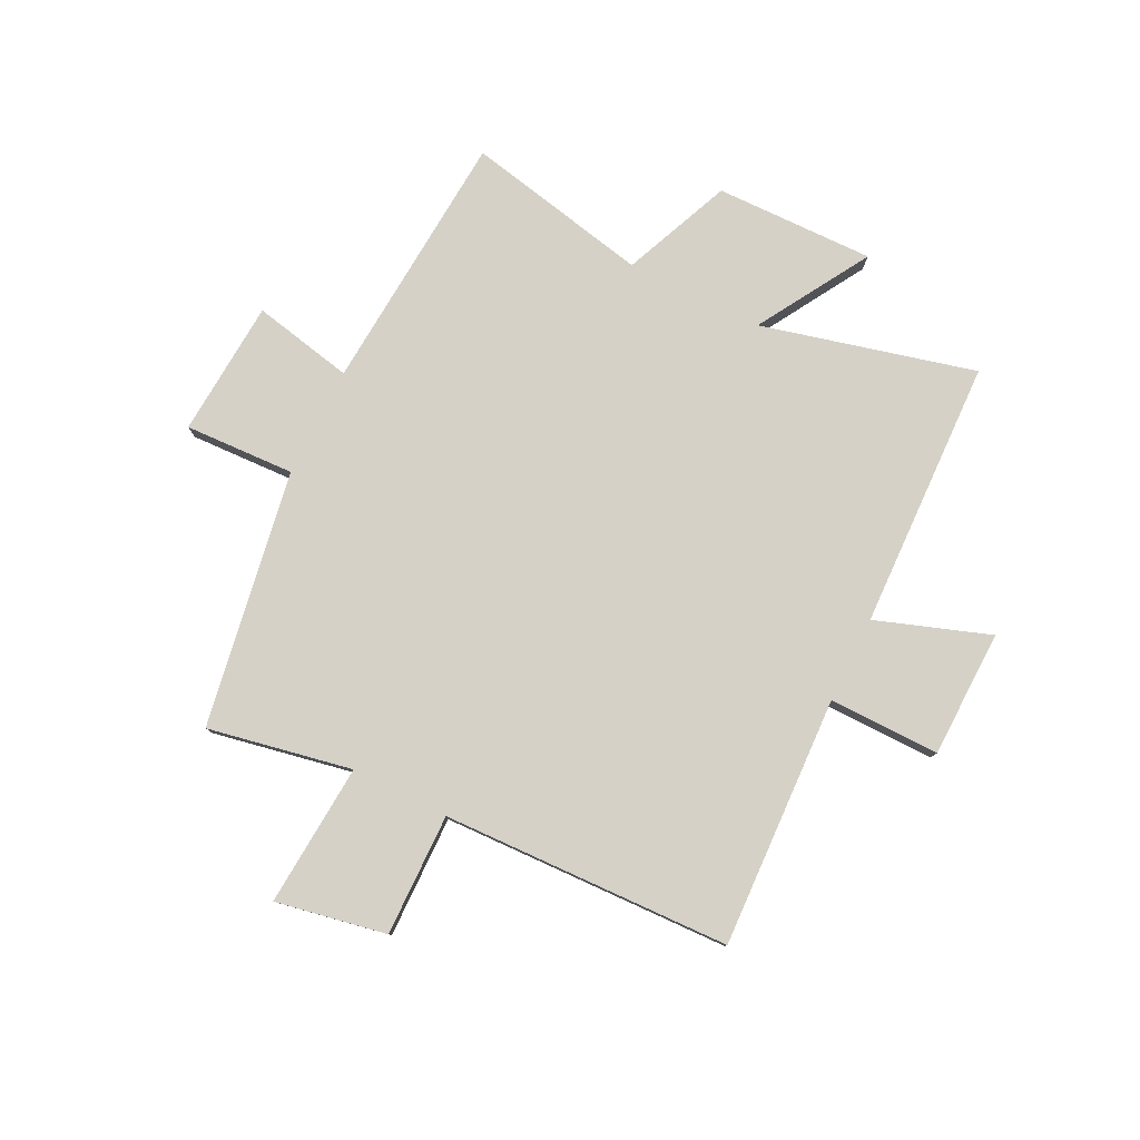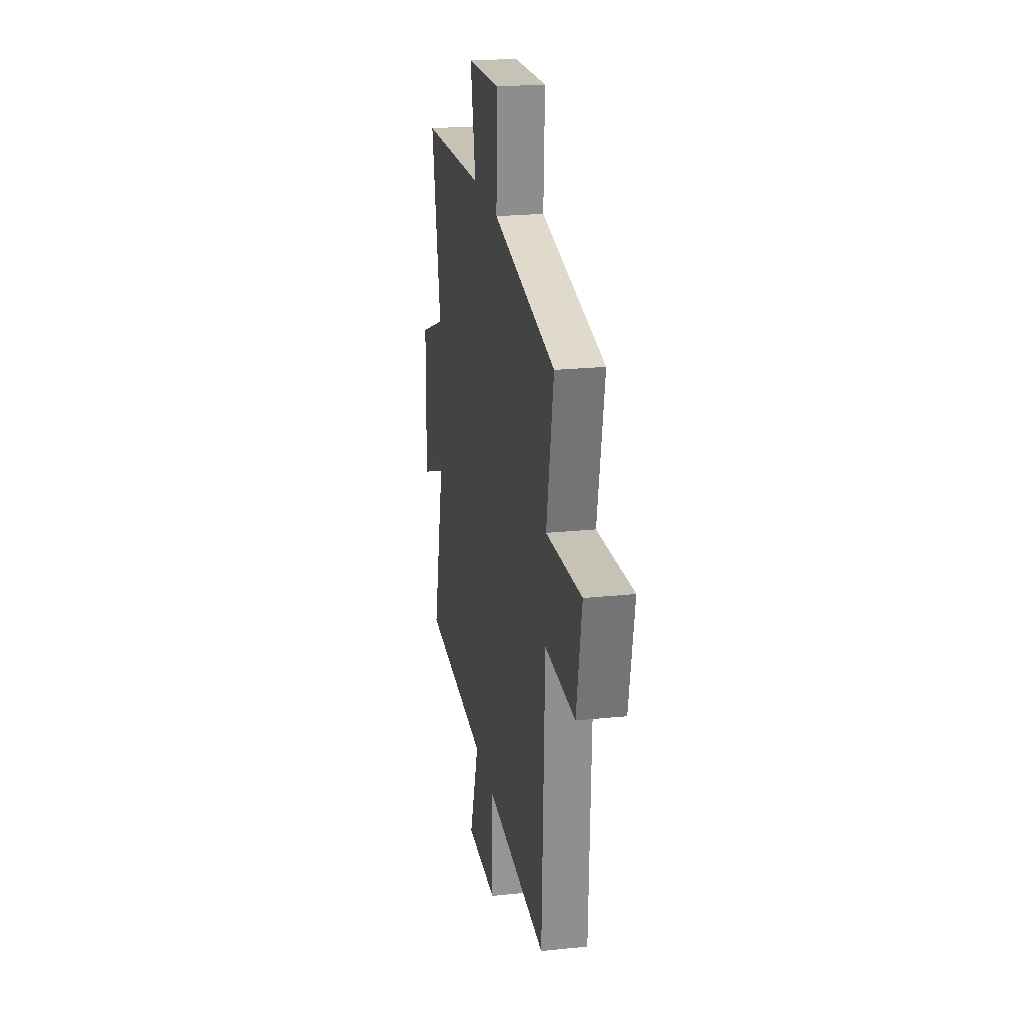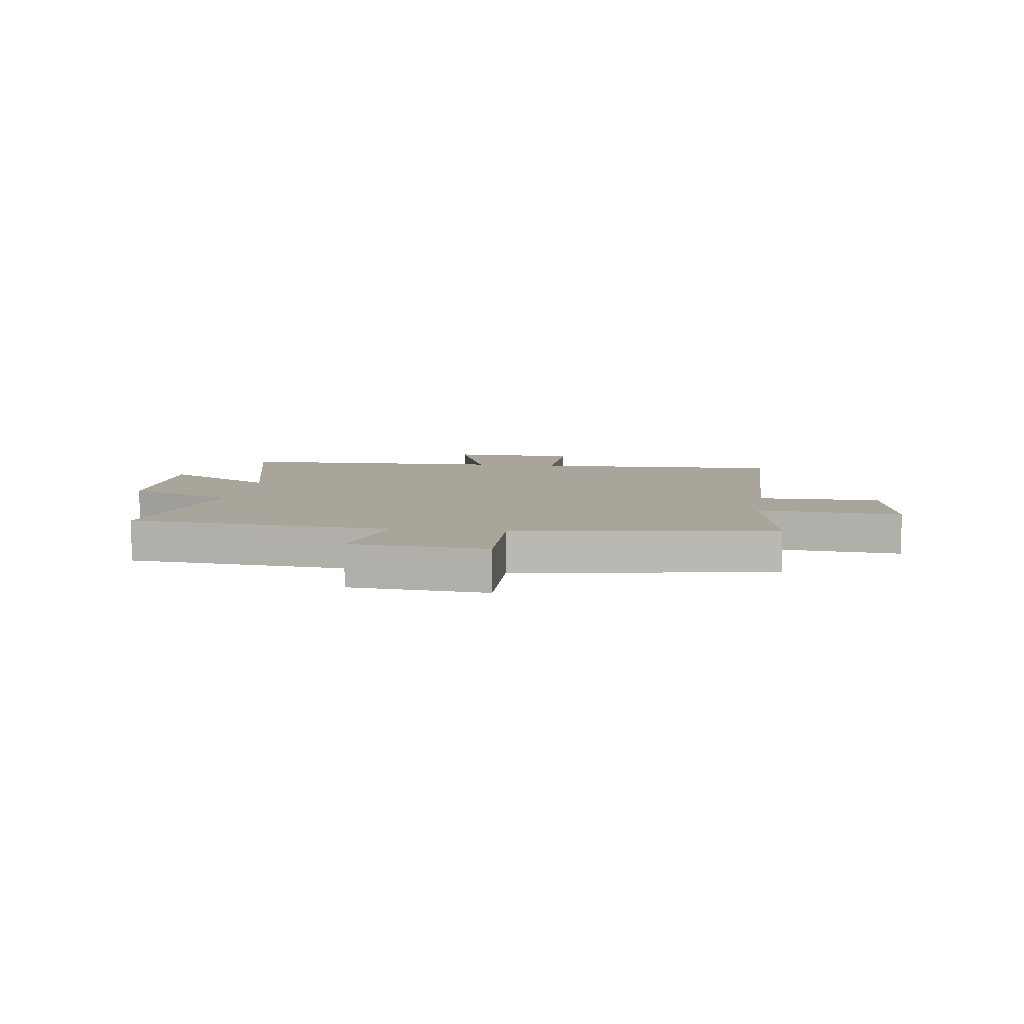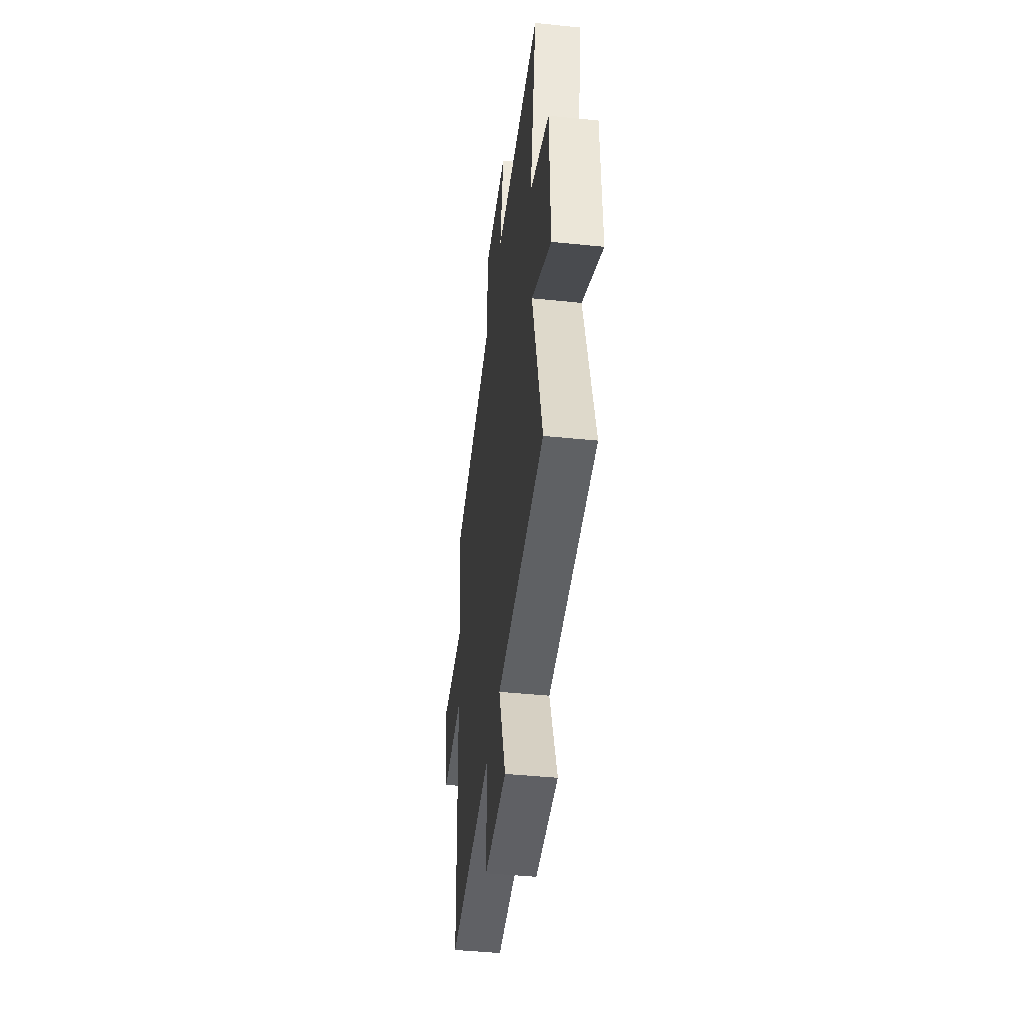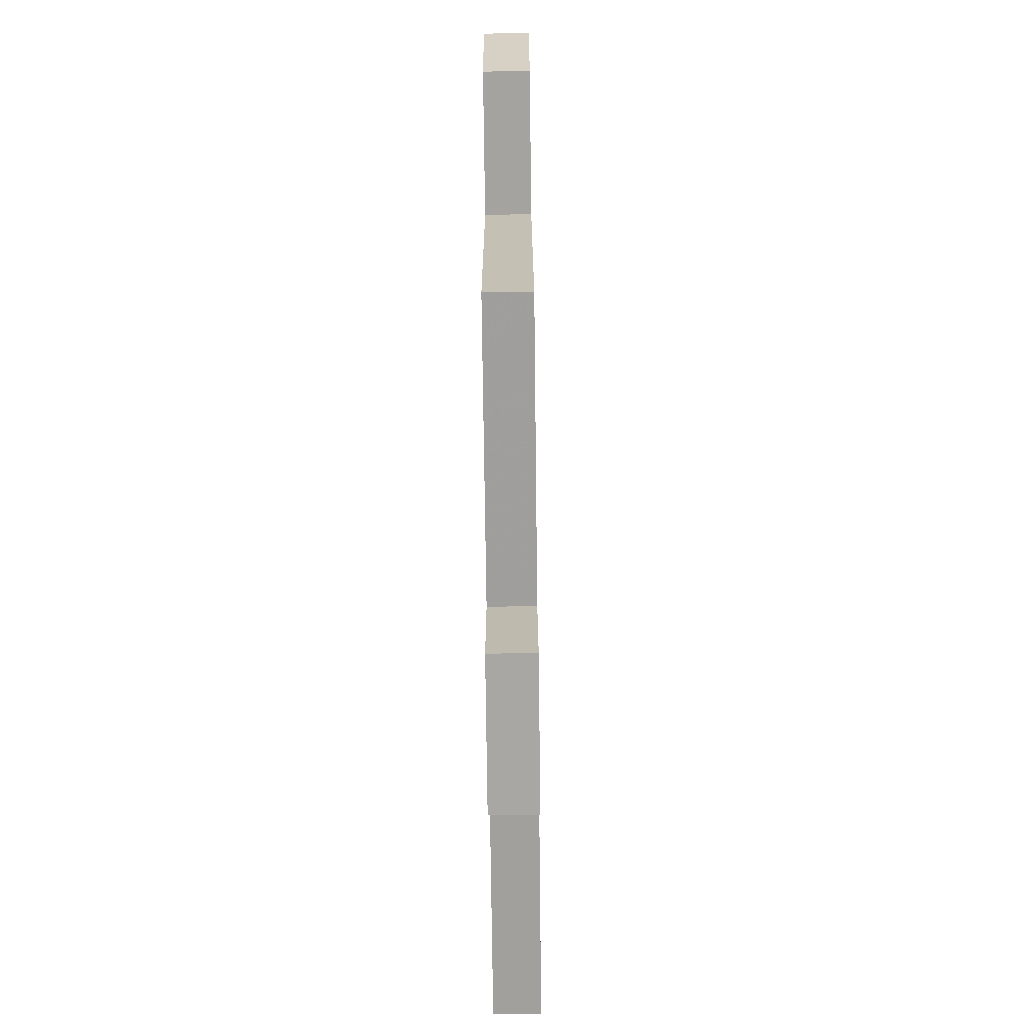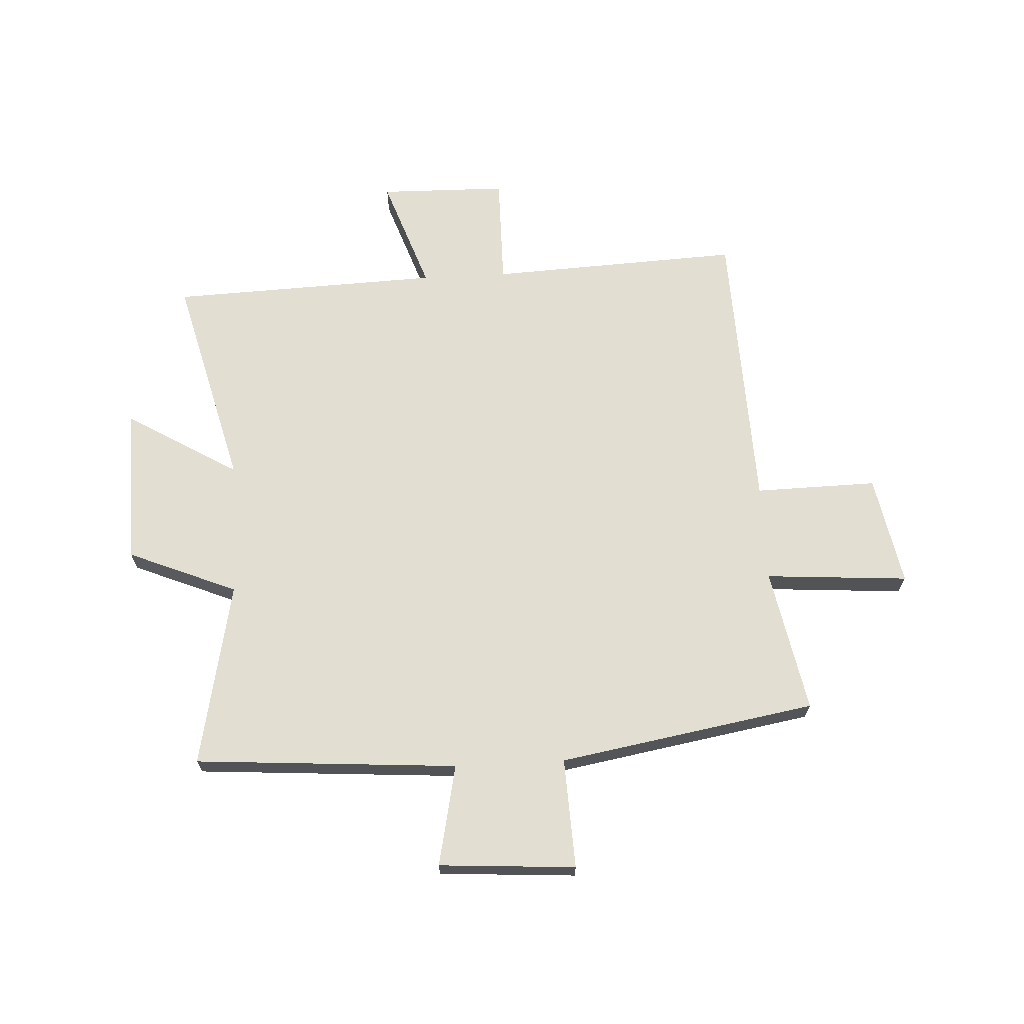
<metadata>
{"format":"obj","ext":"obj","renderer":"f3d","projection":"perspective","resolution":1024,"background":"white","views":[{"elev":79.4,"azim":116.6,"up":"+Y"},{"elev":23.0,"azim":80.1,"up":"+Z"},{"elev":7.6,"azim":8.8,"up":"+Y"},{"elev":-44.5,"azim":-96.8,"up":"+Z"},{"elev":-73.8,"azim":90.7,"up":"+Z"},{"elev":67.9,"azim":-3.0,"up":"+Y"}]}
</metadata>
<code>
v -0.567 0.07 0.467
v -0.101 0.07 0.5
v -0.138 0.07 0.679
v 0.104 0.07 0.695
v 0.095 0.07 0.5
v 0.55 0.07 0.421
v 0.5 0.07 0.166
v 0.754 0.07 0.184
v 0.716 0.07 -0.012
v 0.5 0.07 -0.008
v 0.481 0.07 -0.521
v 0.036 0.07 -0.5
v 0.037 0.07 -0.697
v -0.189 0.07 -0.701
v -0.118 0.07 -0.5
v -0.597 0.07 -0.482
v -0.5 0.07 -0.104
v -0.699 0.07 -0.222
v -0.693 0.07 0.06
v -0.5 0.07 0.14
v -0.567 0 0.467
v -0.101 0 0.5
v -0.138 0 0.679
v 0.104 0 0.695
v 0.095 0 0.5
v 0.55 0 0.421
v 0.5 0 0.166
v 0.754 0 0.184
v 0.716 0 -0.012
v 0.5 0 -0.008
v 0.481 0 -0.521
v 0.036 0 -0.5
v 0.037 0 -0.697
v -0.189 0 -0.701
v -0.118 0 -0.5
v -0.597 0 -0.482
v -0.5 0 -0.104
v -0.699 0 -0.222
v -0.693 0 0.06
v -0.5 0 0.14
f 17 18 19 20
f 15 16 17
f 15 17 20
f 12 13 14 15
f 12 15 20 1
f 10 11 12 1
f 7 8 9 10
f 5 6 7
f 5 7 10 1
f 2 3 4 5
f 1 2 5
f 40 39 38 37
f 37 36 35
f 40 37 35
f 35 34 33 32
f 21 40 35 32
f 21 32 31 30
f 30 29 28 27
f 27 26 25
f 21 30 27 25
f 25 24 23 22
f 25 22 21
f 1 21 22 2
f 2 22 23 3
f 3 23 24 4
f 4 24 25 5
f 5 25 26 6
f 6 26 27 7
f 7 27 28 8
f 8 28 29 9
f 9 29 30 10
f 10 30 31 11
f 11 31 32 12
f 12 32 33 13
f 13 33 34 14
f 14 34 35 15
f 15 35 36 16
f 16 36 37 17
f 17 37 38 18
f 18 38 39 19
f 19 39 40 20
f 20 40 21 1

</code>
